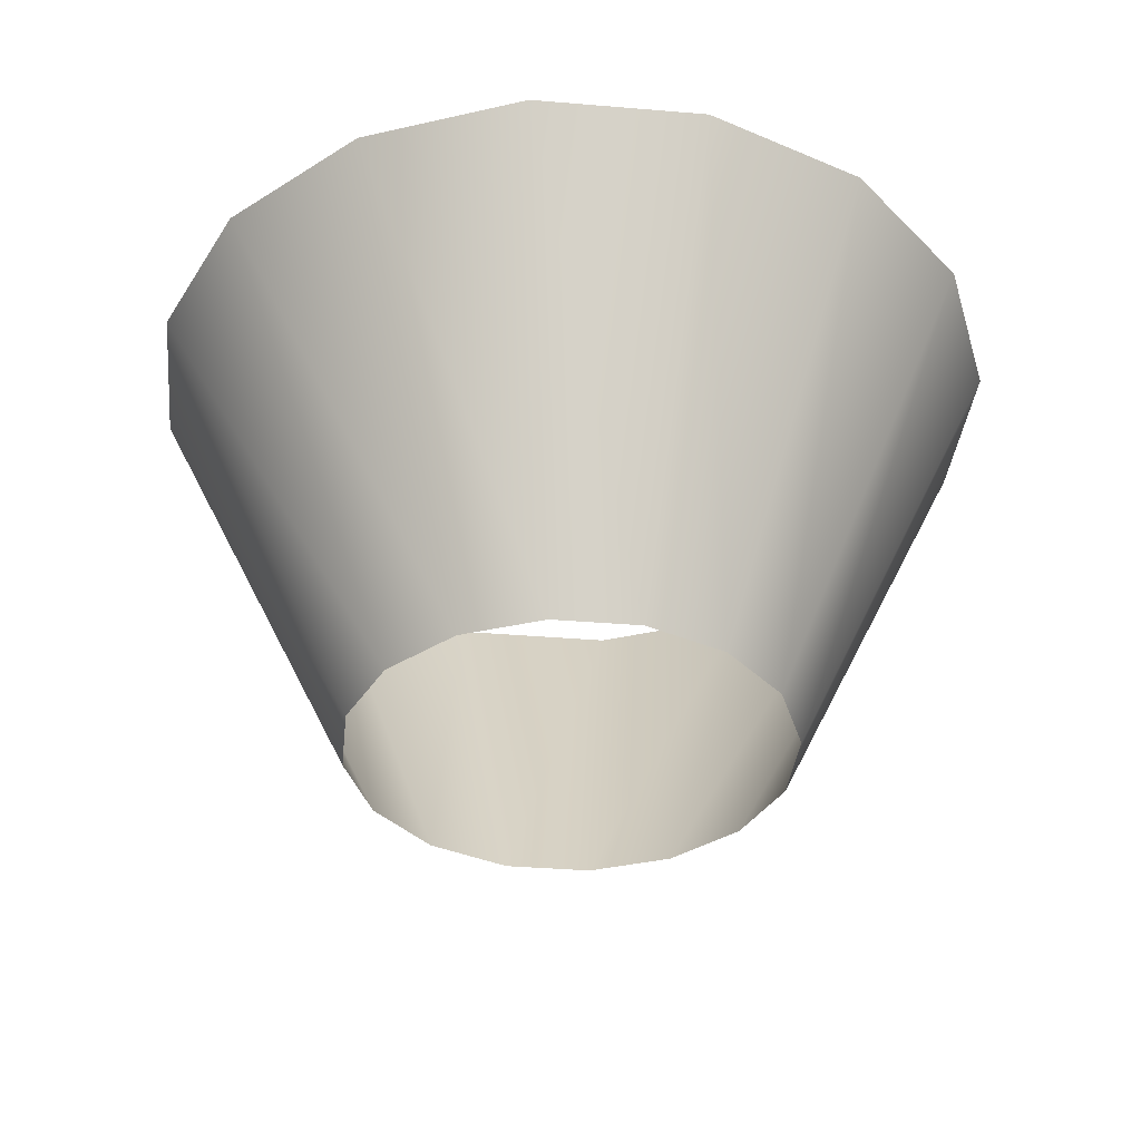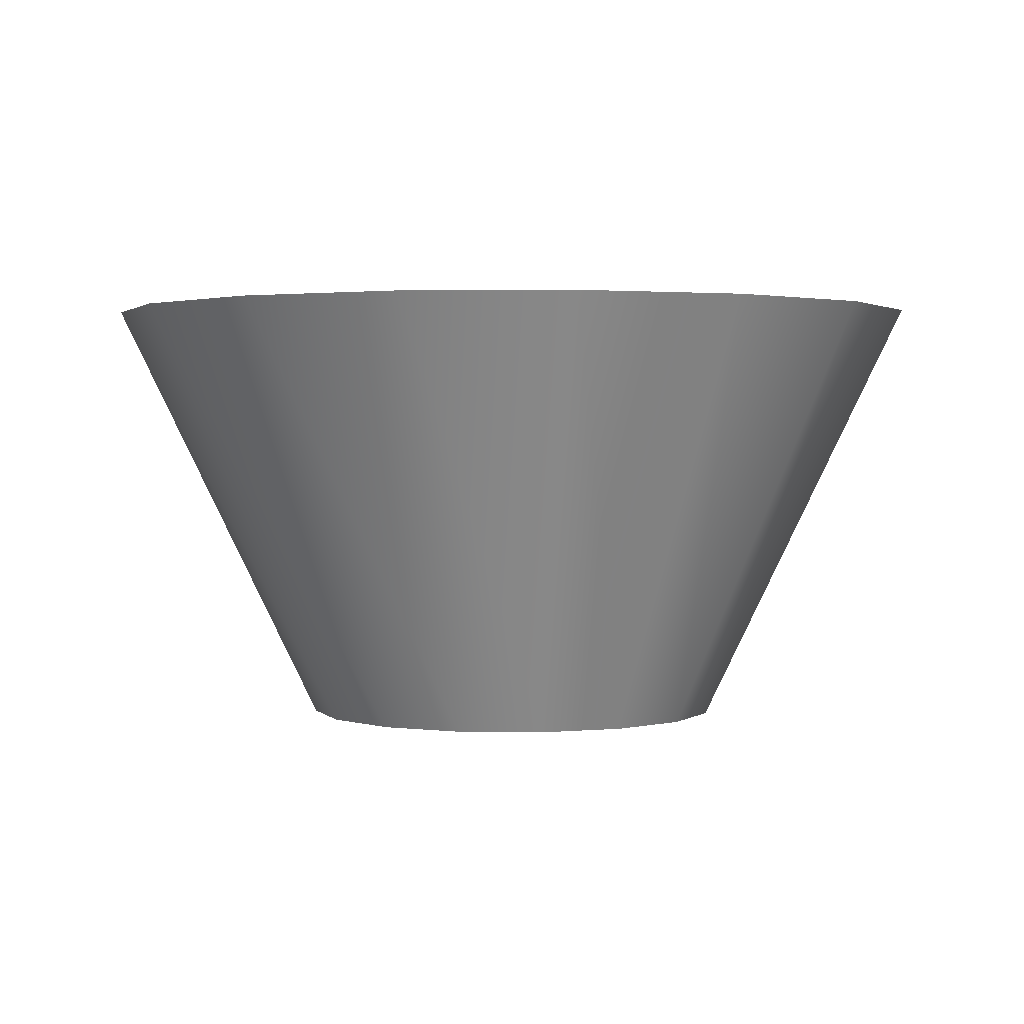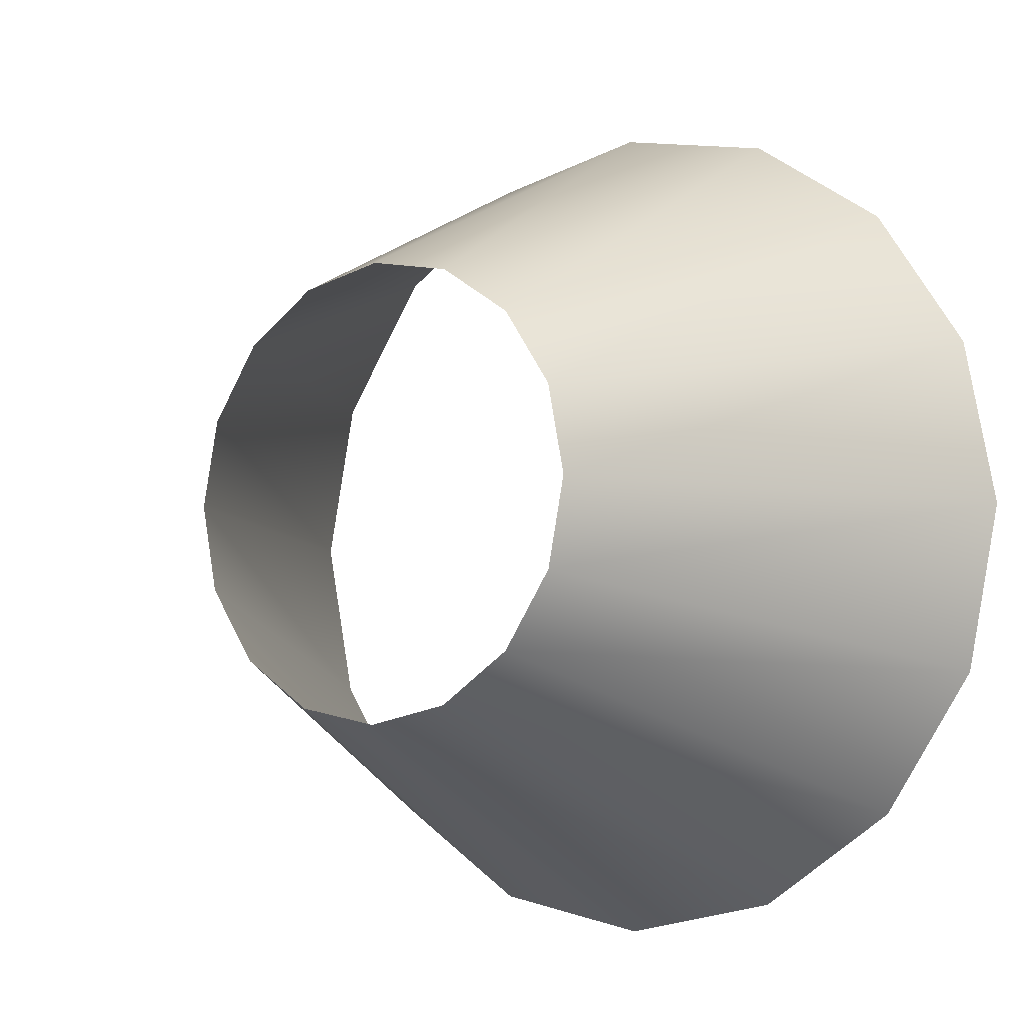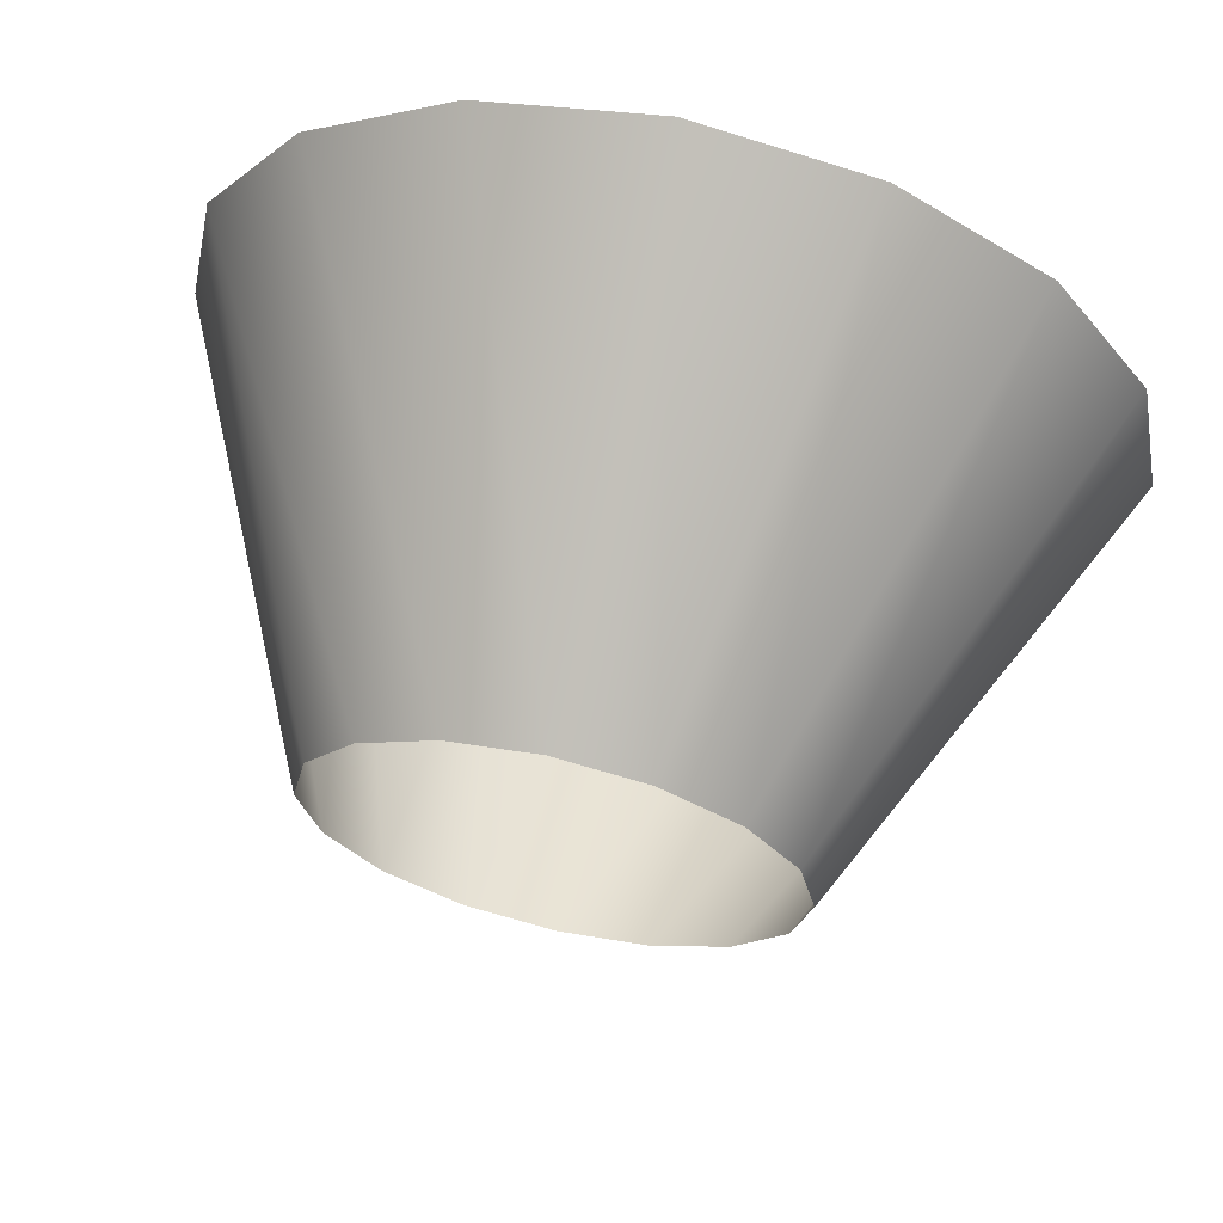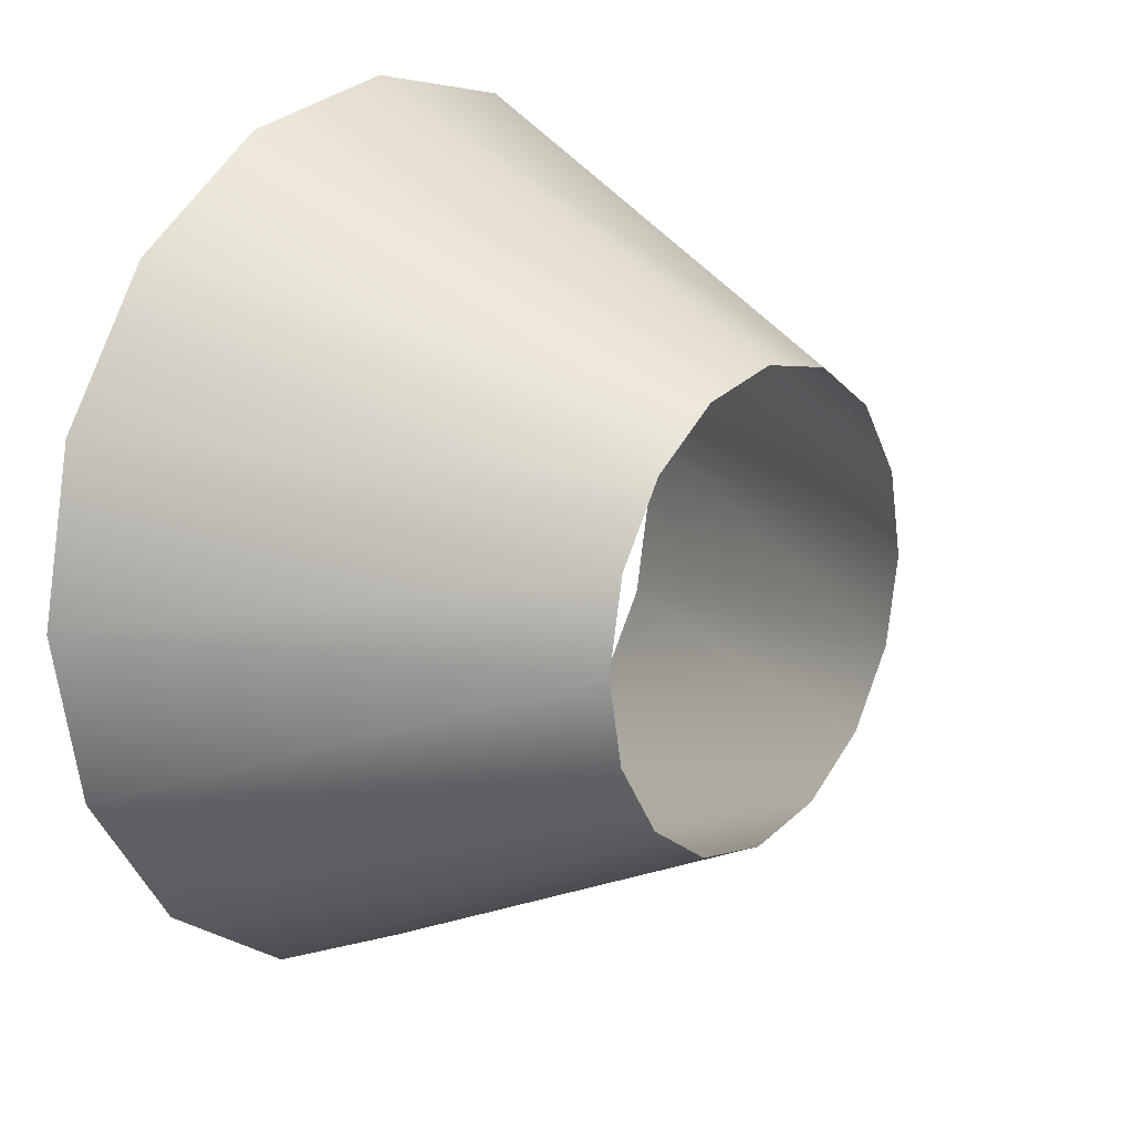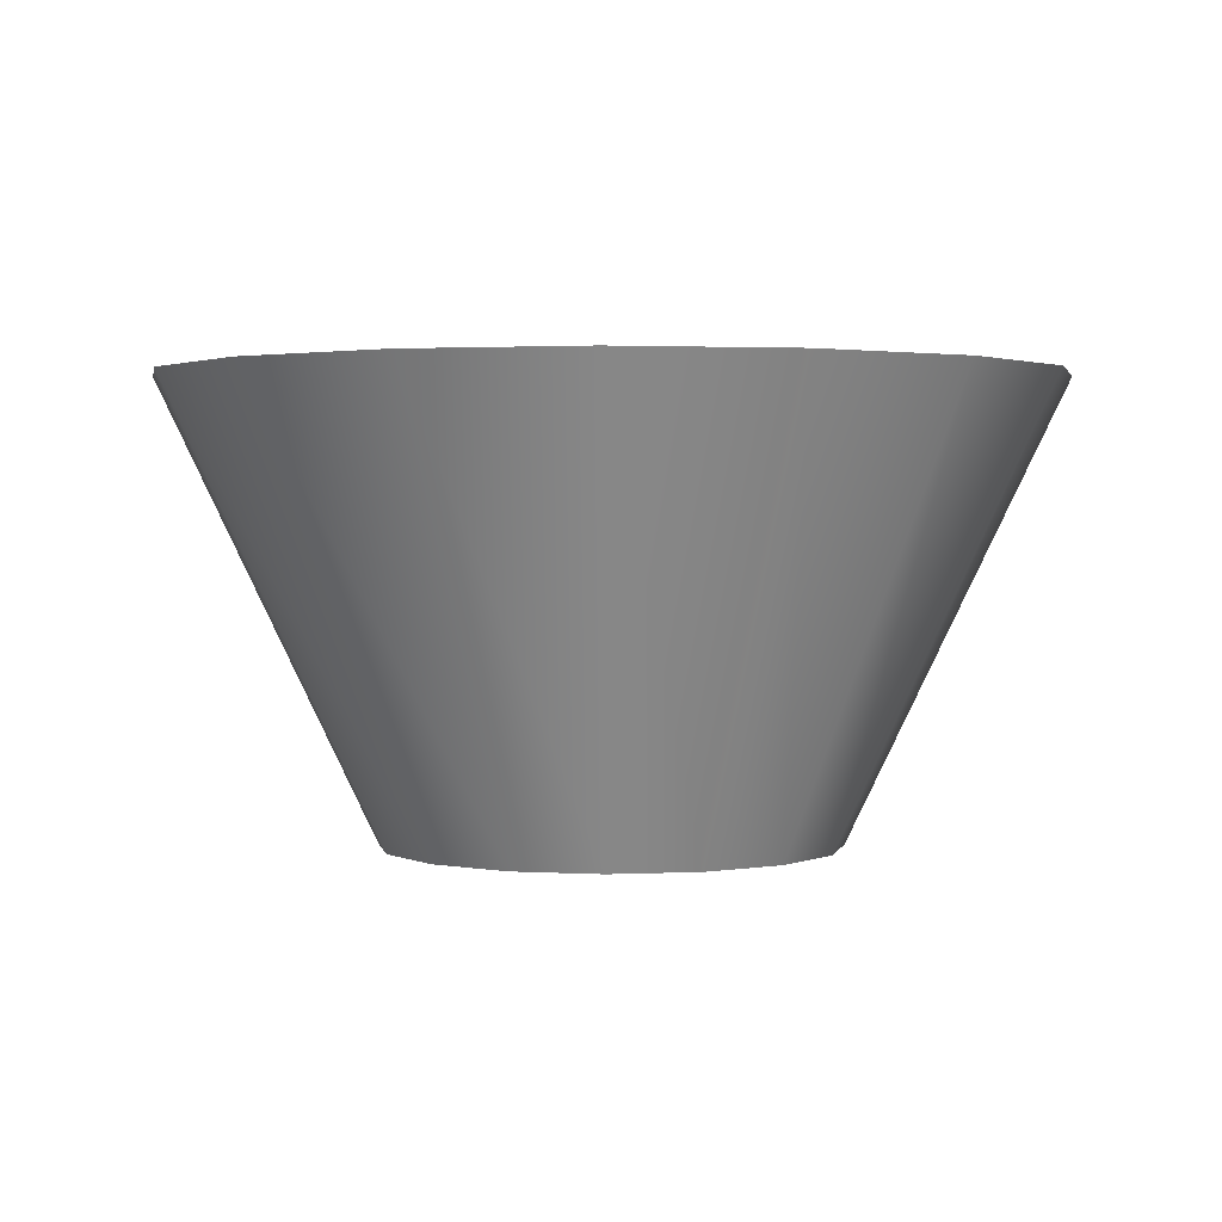
<metadata>
{"format":"obj","ext":"obj","renderer":"f3d","projection":"perspective","resolution":1024,"background":"white","views":[{"elev":-37.1,"azim":72.6,"up":"+Z"},{"elev":1.8,"azim":-120.6,"up":"+Z"},{"elev":-6.3,"azim":-143.5,"up":"+Y"},{"elev":66.4,"azim":-167.2,"up":"+Y"},{"elev":16.9,"azim":128.6,"up":"+Y"},{"elev":1.8,"azim":-21.3,"up":"+Z"}]}
</metadata>
<code>
g Cylinder
v 0 1 -0.004957
v 0.7507 1.812 1.995
v -3.583e-08 1.962 1.995
v 0.3827 0.9239 -0.004957
v 1.387 1.387 1.995
v 0.7071 0.7071 -0.004957
v 1.812 0.7507 1.995
v 0.9239 0.3827 -0.004957
v 1.962 -9.65e-08 1.995
v 1 -4.371e-08 -0.004957
v 1.812 -0.7507 1.995
v 0.9239 -0.3827 -0.004957
v 1.387 -1.387 1.995
v 0.7071 -0.7071 -0.004957
v 0.7507 -1.812 1.995
v 0.3827 -0.9239 -0.004957
v 2.604e-07 -1.962 1.995
v 1.51e-07 -1 -0.004957
v -0.7507 -1.812 1.995
v -0.3827 -0.9239 -0.004957
v -1.387 -1.387 1.995
v -0.7071 -0.7071 -0.004957
v -1.812 -0.7507 1.995
v -0.9239 -0.3827 -0.004957
v -1.962 1.265e-08 1.995
v -1 1.192e-08 -0.004957
v -1.812 0.7507 1.995
v -0.9239 0.3827 -0.004957
v -1.387 1.387 1.995
v -0.7071 0.7071 -0.004957
v -0.7507 1.812 1.995
v -0.3827 0.9239 -0.004957
v -3.583e-08 1.962 1.995
v 0 1 -0.004957
g Cylinder_0
f 3 2 1
f 2 4 1
f 2 5 4
f 5 6 4
f 5 7 6
f 7 8 6
f 7 9 8
f 9 10 8
f 9 11 10
f 11 12 10
f 11 13 12
f 13 14 12
f 13 15 14
f 15 16 14
f 15 17 16
f 17 18 16
f 17 19 18
f 19 20 18
f 19 21 20
f 21 22 20
f 21 23 22
f 23 24 22
f 23 25 24
f 25 26 24
f 25 27 26
f 27 28 26
f 27 29 28
f 29 30 28
f 29 31 30
f 31 32 30
f 31 33 32
f 33 34 32

</code>
